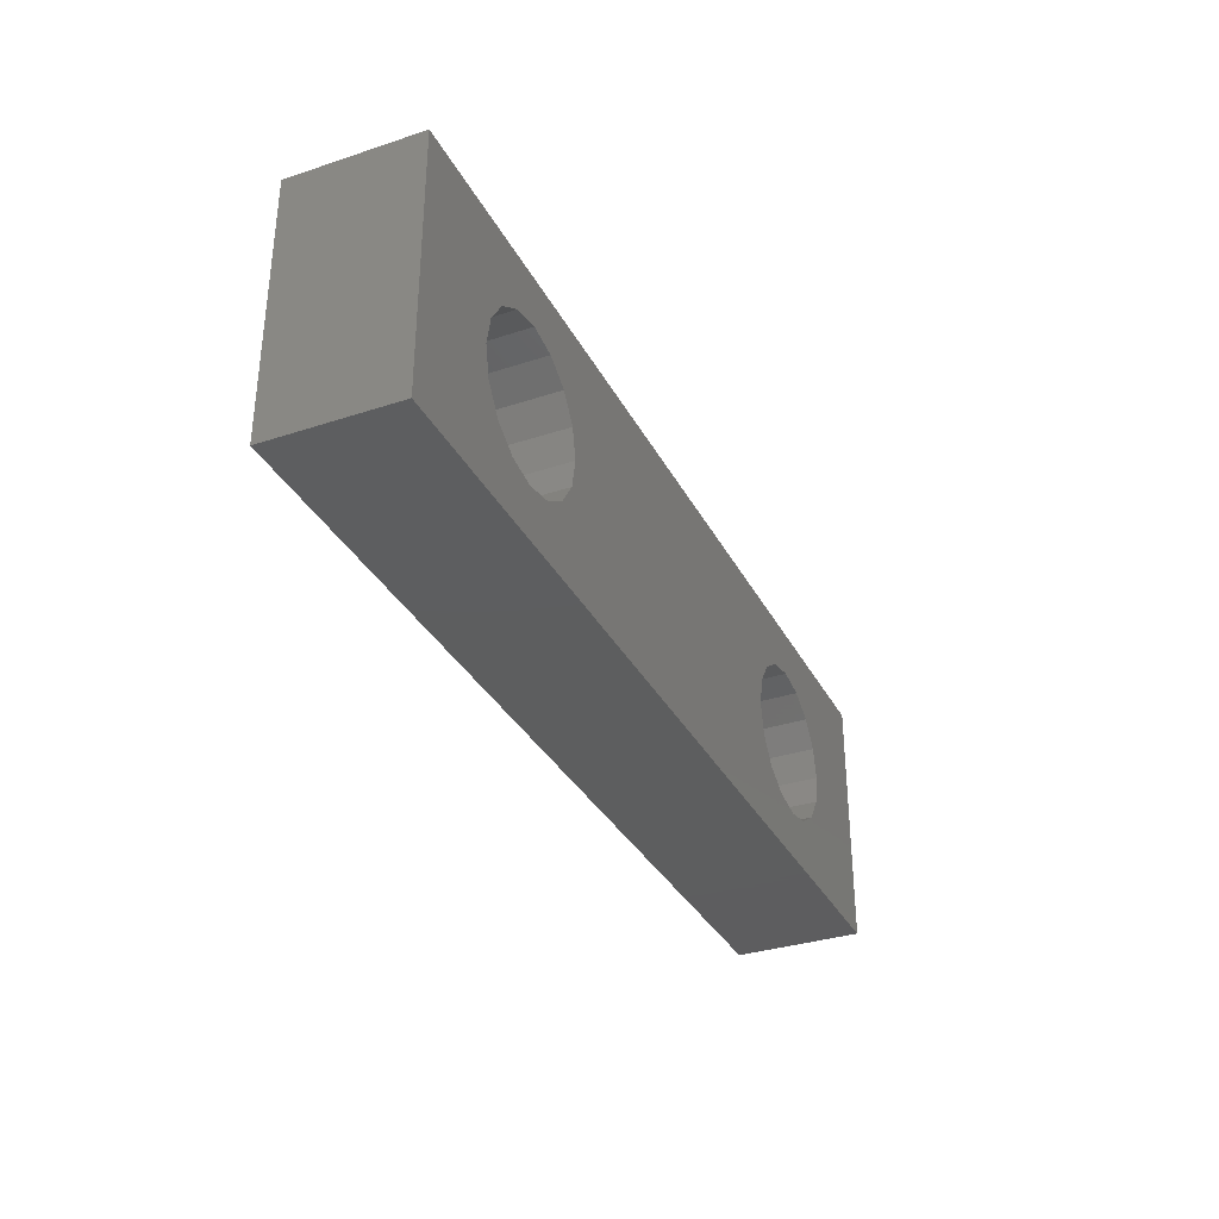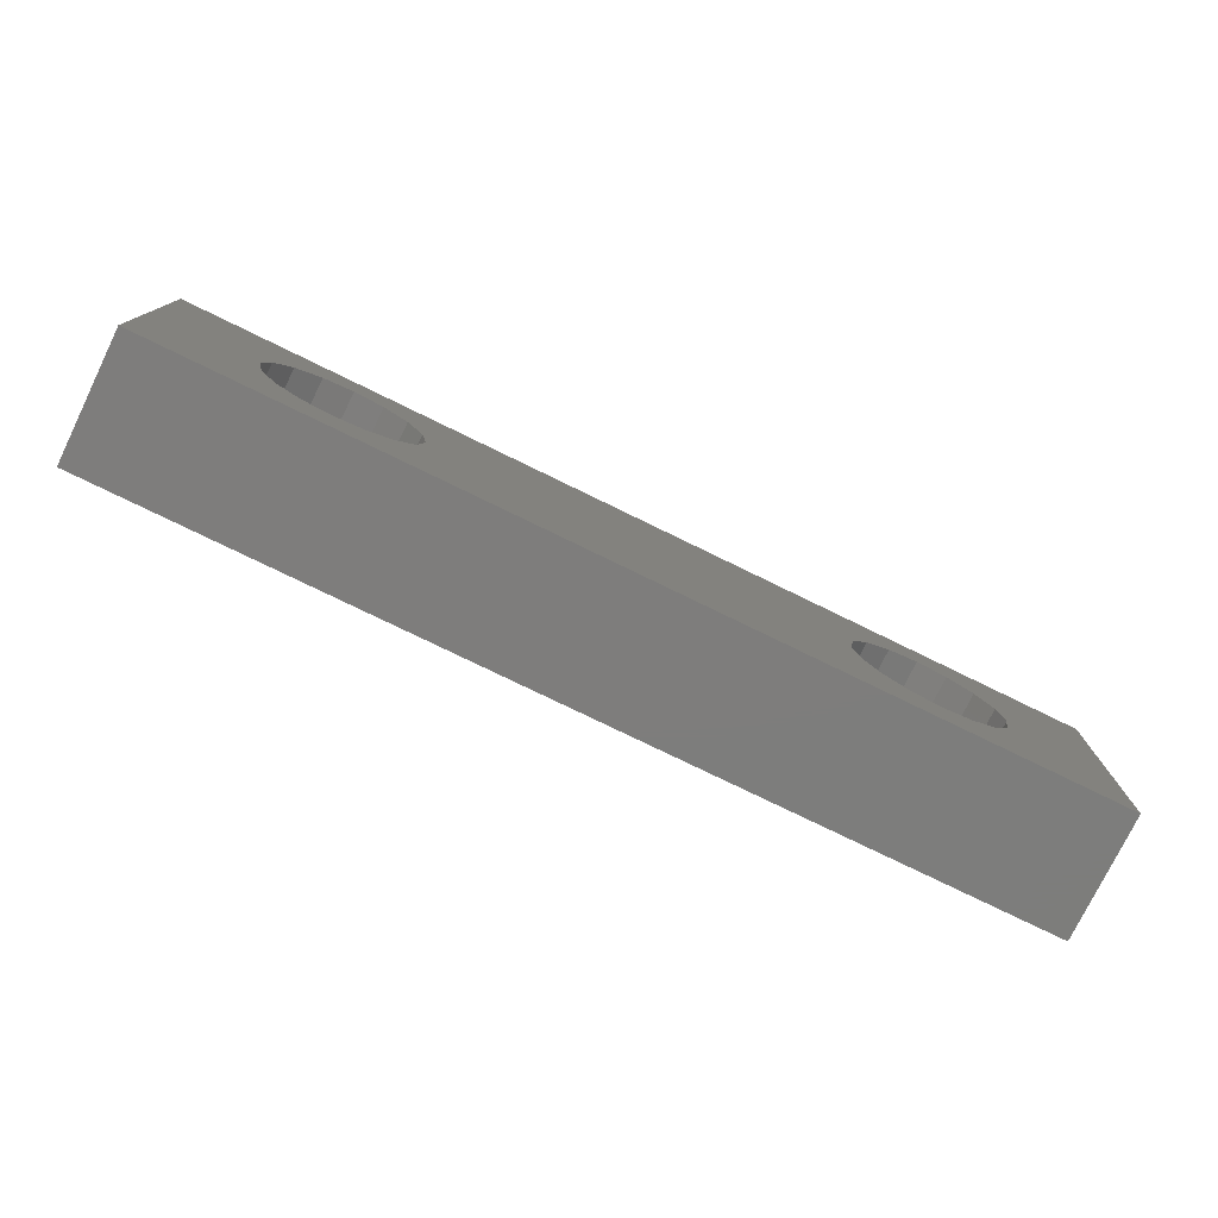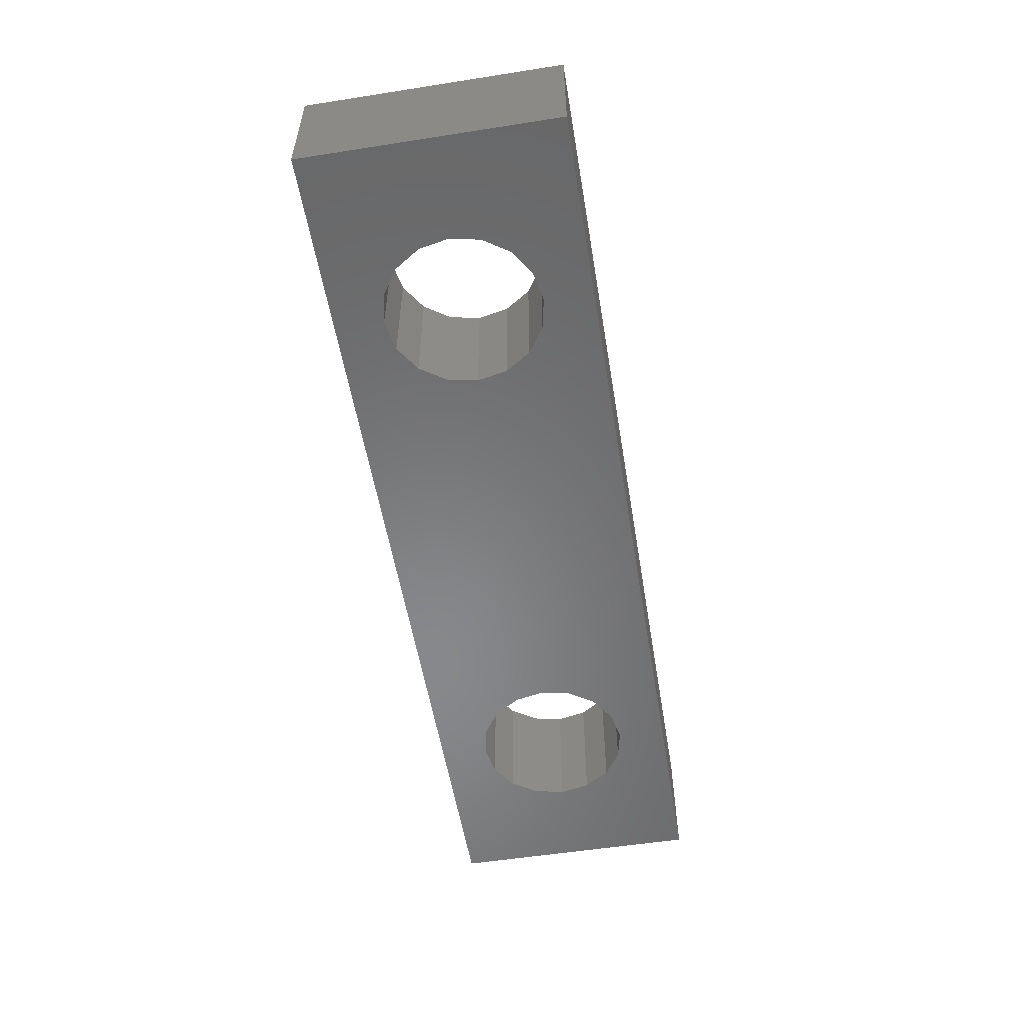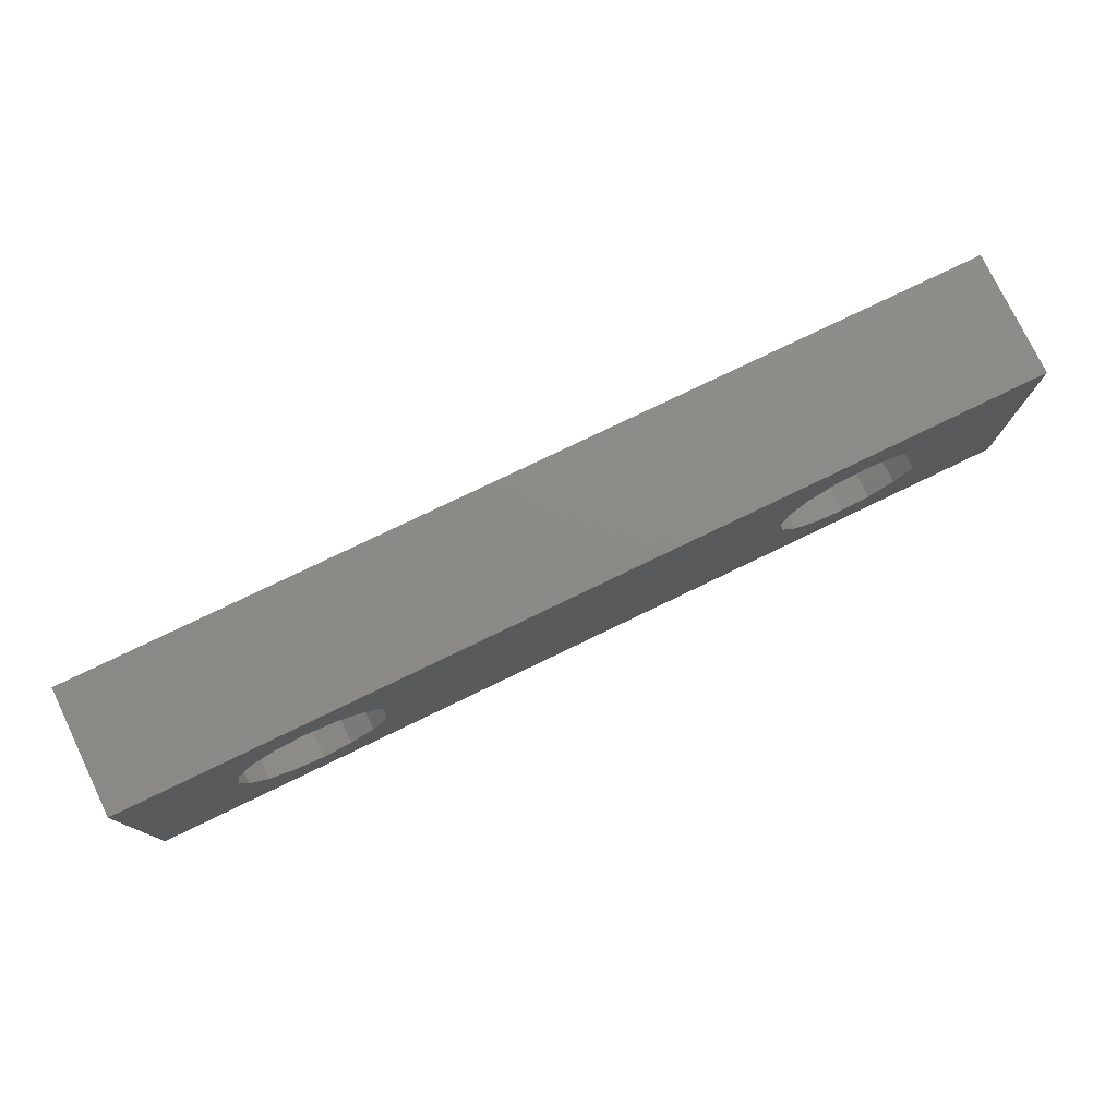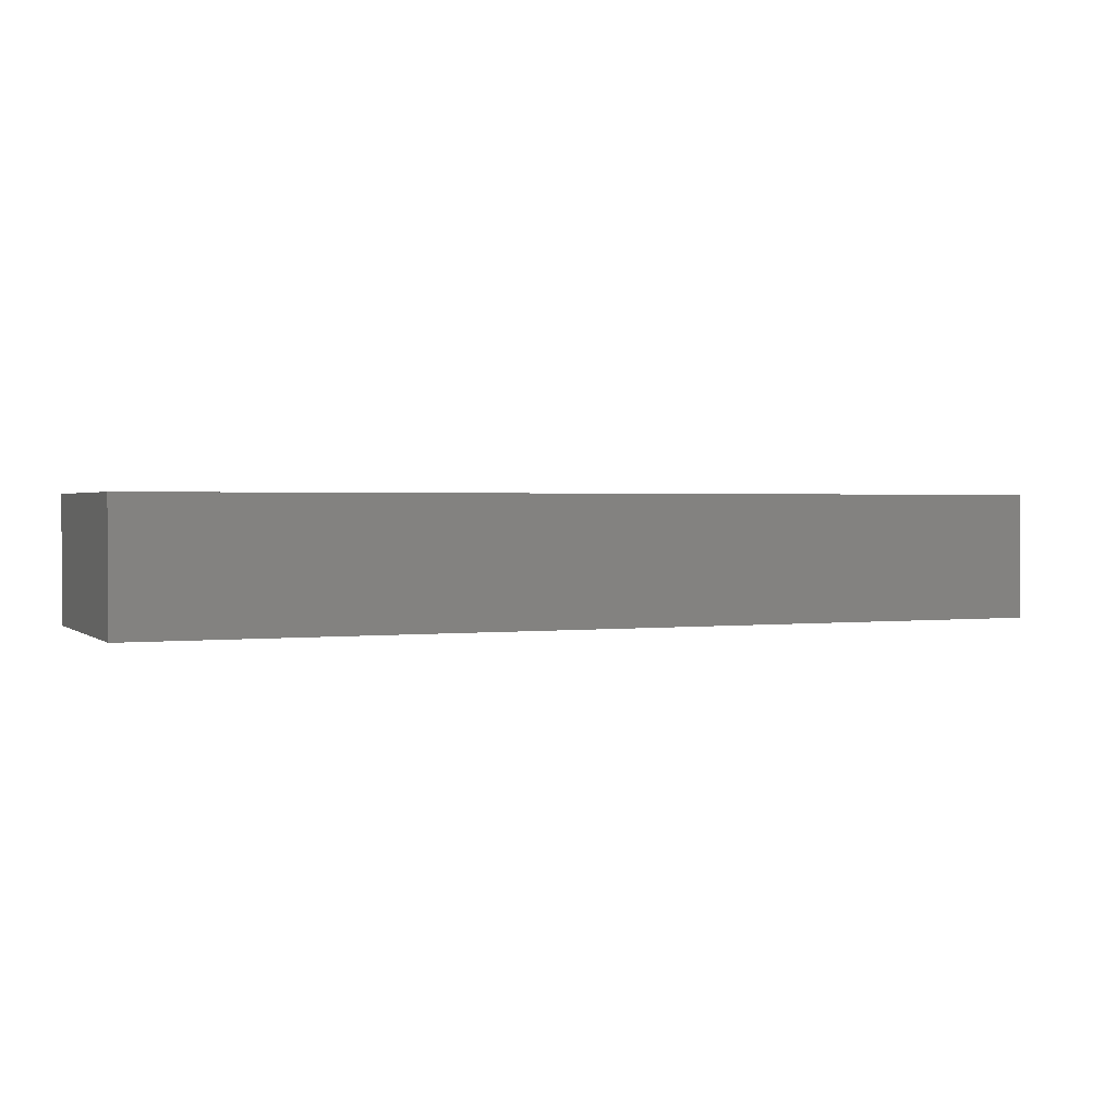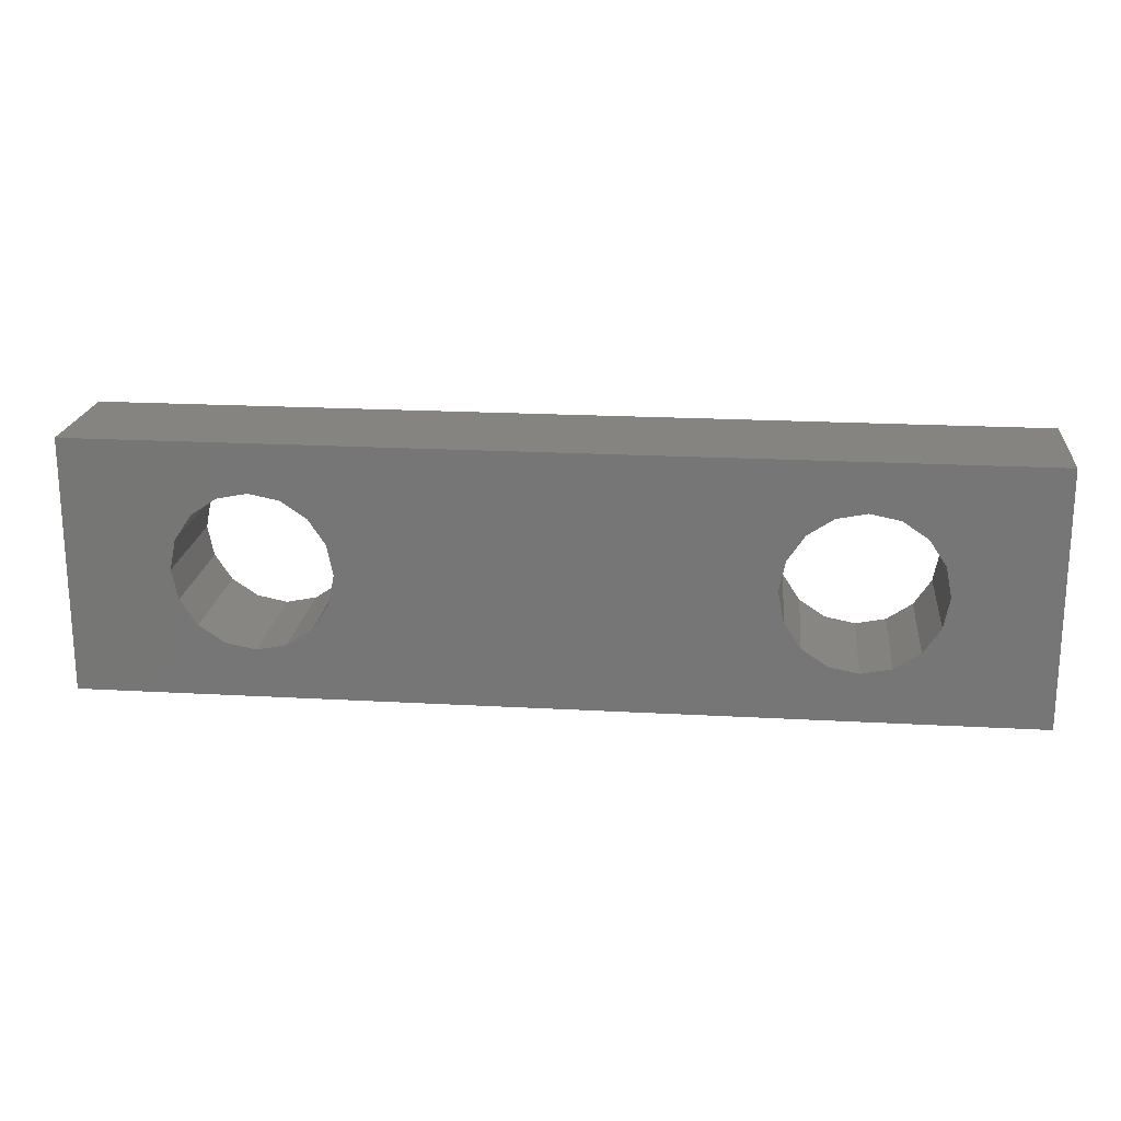
<metadata>
{"format":"stl","ext":"stl","renderer":"f3d","projection":"perspective","resolution":1024,"background":"white","views":[{"elev":-33.4,"azim":-65.8,"up":"+Y"},{"elev":-77.0,"azim":154.0,"up":"+Y"},{"elev":-54.7,"azim":-80.6,"up":"+Z"},{"elev":77.2,"azim":154.2,"up":"+Y"},{"elev":1.5,"azim":156.8,"up":"+Z"},{"elev":20.0,"azim":-174.1,"up":"+Y"}]}
</metadata>
<code>
# stl→obj: 72 verts, 148 faces
v -11 15 0
v 11 15 0
v 11 15 3
v -11 15 3
v 11 21 0
v 11 21 3
v -8.459 18.71 0
v -11 21 0
v 6.75 16.15 0
v 5.041 18.71 0
v -6.042 16.29 0
v 5.442 19.31 0
v 7.458 16.29 0
v 8.058 16.69 0
v 8.459 17.29 0
v 8.459 18.71 0
v 8.6 18 0
v -6.75 16.15 0
v -7.458 16.29 0
v 6.75 19.85 0
v 7.458 19.71 0
v -7.458 19.71 0
v -6.75 19.85 0
v 8.058 19.31 0
v 4.9 18 0
v 6.042 19.71 0
v -5.442 16.69 0
v 5.041 17.29 0
v 5.442 16.69 0
v 6.042 16.29 0
v -5.041 17.29 0
v -4.9 18 0
v -5.041 18.71 0
v -5.442 19.31 0
v -6.042 19.71 0
v -8.058 19.31 0
v -8.6 18 0
v -8.459 17.29 0
v -8.058 16.69 0
v -11 21 3
v 8.459 17.29 3
v 6.75 19.85 3
v 7.458 19.71 3
v -8.459 17.29 3
v -8.6 18 3
v 6.75 16.15 3
v 7.458 16.29 3
v 8.6 18 3
v 8.459 18.71 3
v 6.042 16.29 3
v 5.442 16.69 3
v 5.041 17.29 3
v 4.9 18 3
v 8.058 19.31 3
v 5.041 18.71 3
v -5.442 16.69 3
v 5.442 19.31 3
v 6.042 19.71 3
v -6.042 16.29 3
v -6.75 16.15 3
v 8.058 16.69 3
v -7.458 16.29 3
v -8.058 16.69 3
v -6.042 19.71 3
v -5.442 19.31 3
v -5.041 17.29 3
v -5.041 18.71 3
v -4.9 18 3
v -8.459 18.71 3
v -8.058 19.31 3
v -7.458 19.71 3
v -6.75 19.85 3
f 1 2 3
f 4 1 3
f 3 2 5
f 6 3 5
f 7 1 8
f 2 1 9
f 10 11 12
f 2 9 13
f 2 13 14
f 2 14 5
f 14 15 5
f 16 5 17
f 18 1 19
f 20 5 21
f 22 8 23
f 16 24 5
f 25 1 10
f 24 21 5
f 11 1 18
f 5 20 8
f 20 26 8
f 27 26 12
f 28 1 25
f 29 1 28
f 30 1 29
f 9 1 30
f 27 12 11
f 26 27 31
f 26 31 32
f 26 32 33
f 26 33 34
f 26 34 35
f 26 35 8
f 35 23 8
f 36 8 22
f 7 8 36
f 37 1 7
f 38 1 37
f 39 1 38
f 19 1 39
f 17 5 15
f 10 1 11
f 1 4 8
f 8 4 40
f 41 3 6
f 42 43 6
f 44 45 40
f 46 3 47
f 4 3 46
f 48 41 6
f 49 48 6
f 4 50 51
f 4 51 52
f 4 52 53
f 54 49 6
f 4 53 55
f 56 57 58
f 59 55 57
f 40 58 6
f 58 42 6
f 59 60 4
f 61 3 41
f 47 3 61
f 4 55 59
f 43 54 6
f 60 62 4
f 63 4 62
f 40 4 63
f 64 65 58
f 40 63 44
f 66 56 58
f 67 68 58
f 40 45 69
f 65 67 58
f 40 69 70
f 40 70 71
f 40 72 58
f 40 71 72
f 72 64 58
f 68 66 58
f 46 50 4
f 56 59 57
f 5 8 6
f 6 8 40
f 50 46 30
f 30 46 9
f 47 13 46
f 46 13 9
f 51 50 29
f 29 50 30
f 28 52 51
f 29 28 51
f 25 53 52
f 28 25 52
f 10 55 53
f 25 10 53
f 12 57 55
f 10 12 55
f 26 58 57
f 12 26 57
f 20 42 58
f 26 20 58
f 43 42 20
f 21 43 20
f 54 43 21
f 24 54 21
f 54 24 49
f 49 24 16
f 49 16 48
f 48 16 17
f 48 17 41
f 41 17 15
f 41 15 61
f 61 15 14
f 61 14 47
f 47 14 13
f 62 60 19
f 19 60 18
f 59 11 60
f 60 11 18
f 63 62 39
f 39 62 19
f 38 44 63
f 39 38 63
f 37 45 44
f 38 37 44
f 7 69 45
f 37 7 45
f 36 70 69
f 7 36 69
f 22 71 70
f 36 22 70
f 23 72 71
f 22 23 71
f 64 72 23
f 35 64 23
f 65 64 35
f 34 65 35
f 65 34 67
f 67 34 33
f 67 33 68
f 68 33 32
f 68 32 66
f 66 32 31
f 66 31 56
f 56 31 27
f 56 27 59
f 59 27 11

</code>
